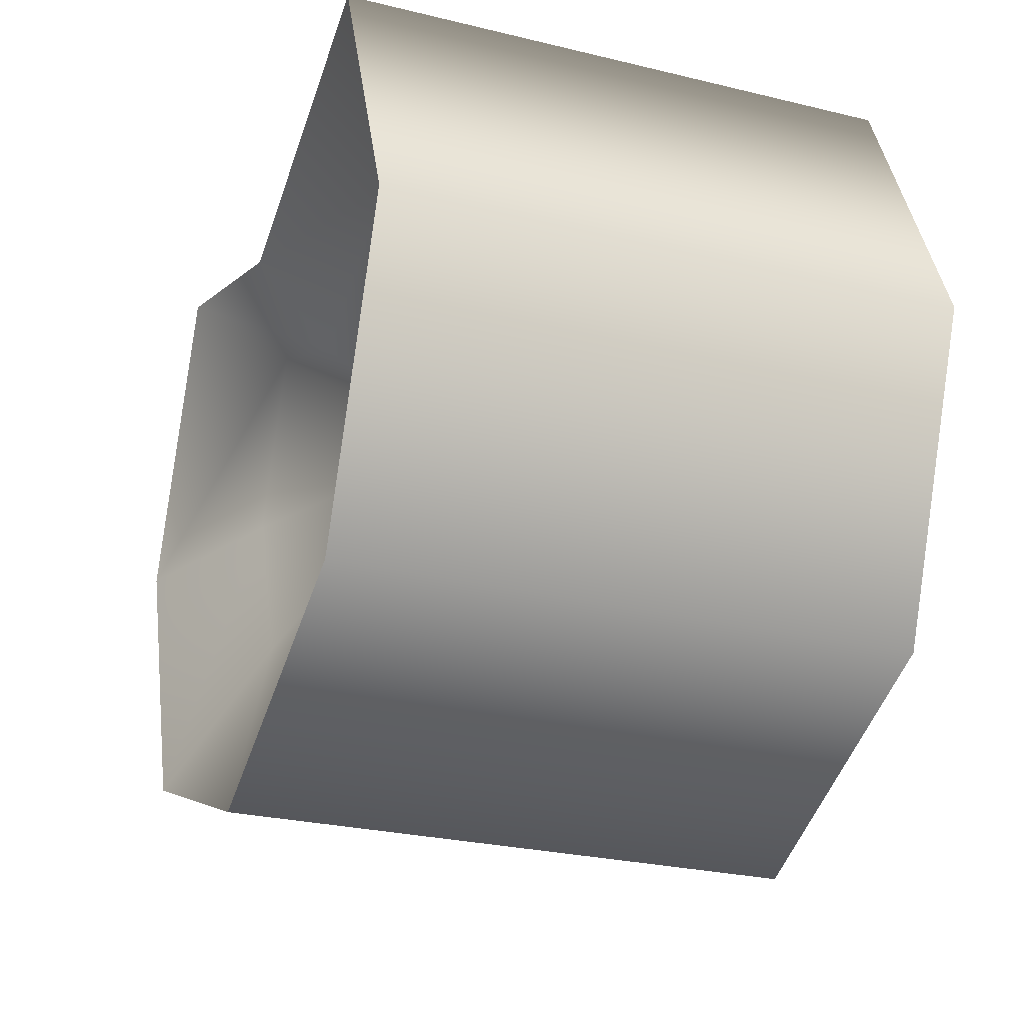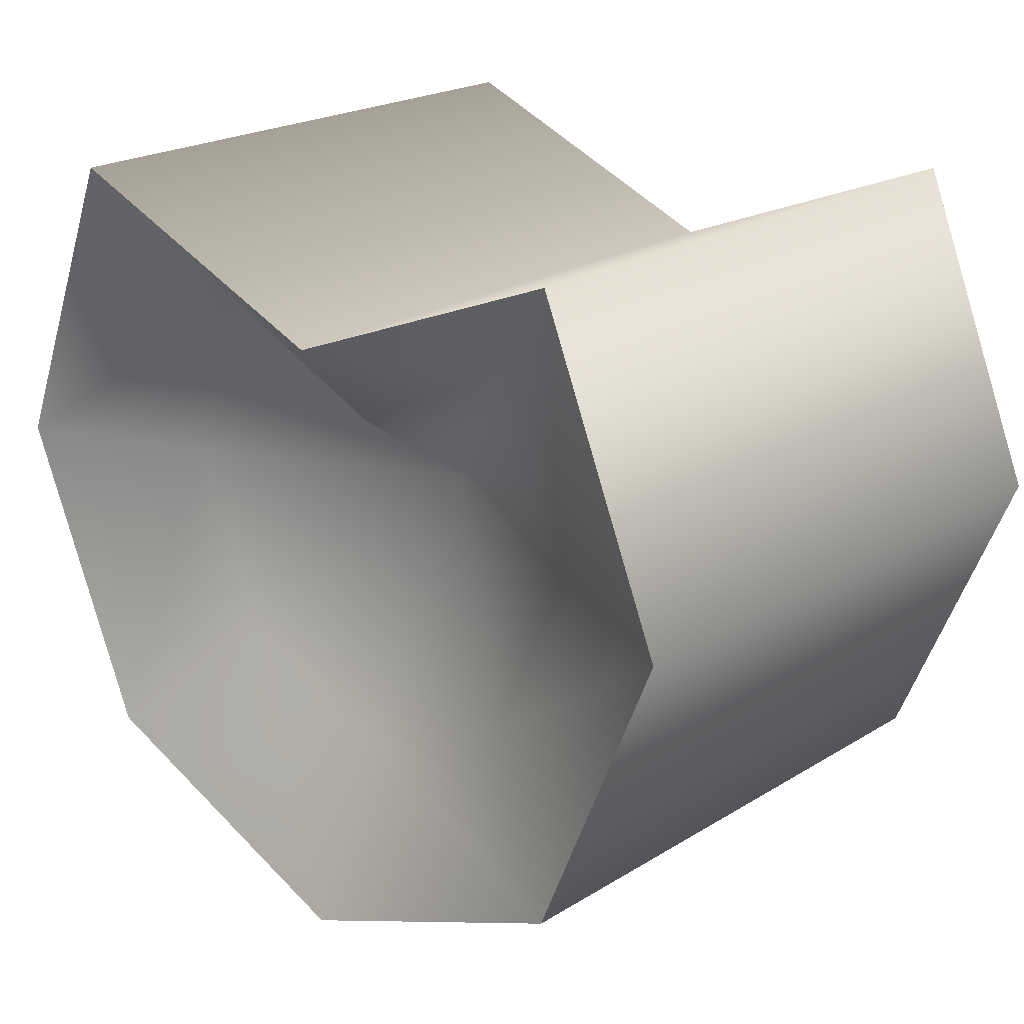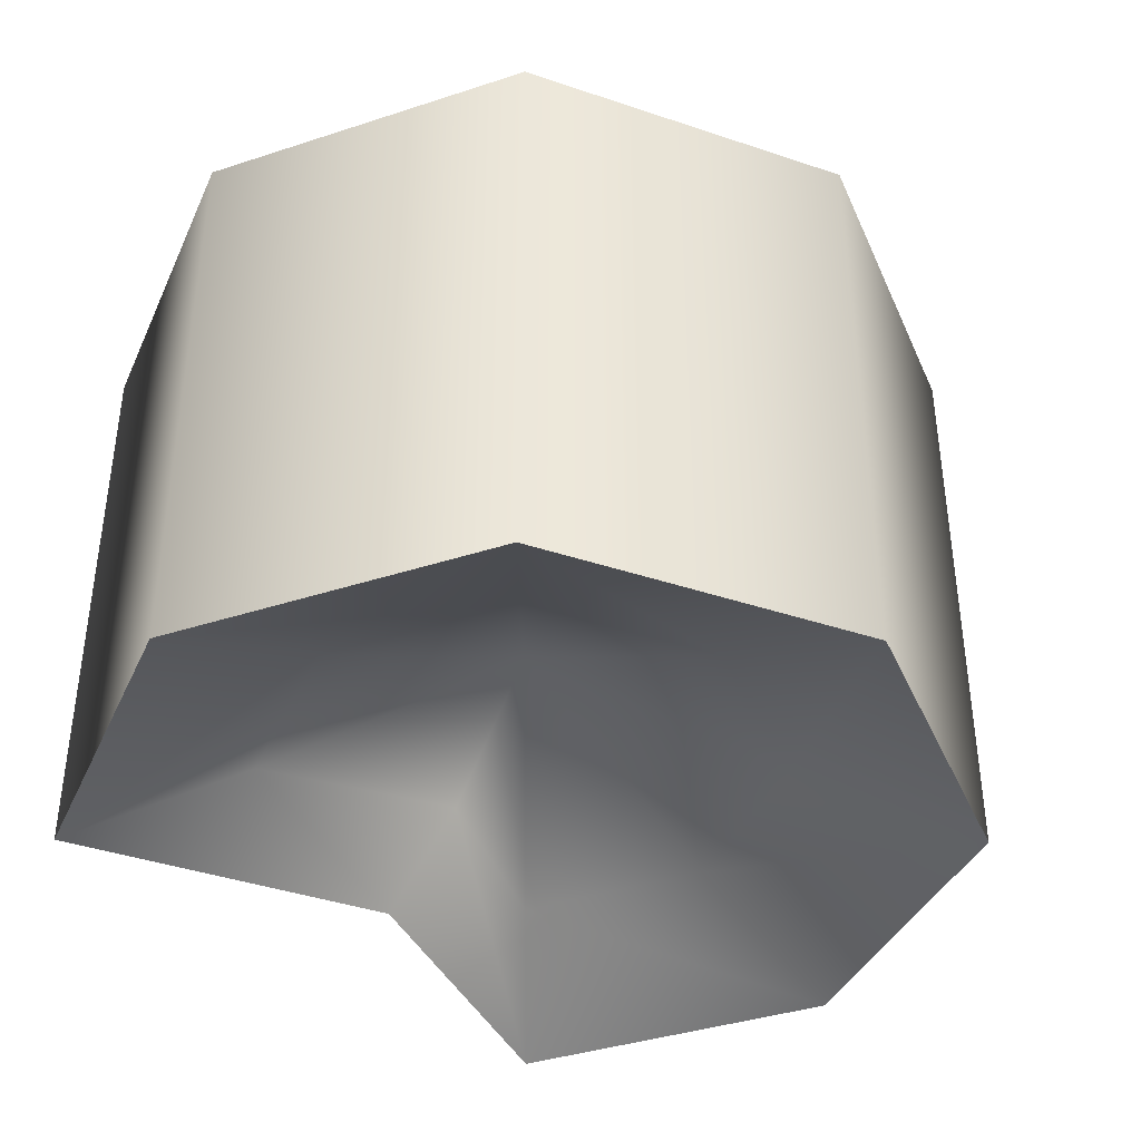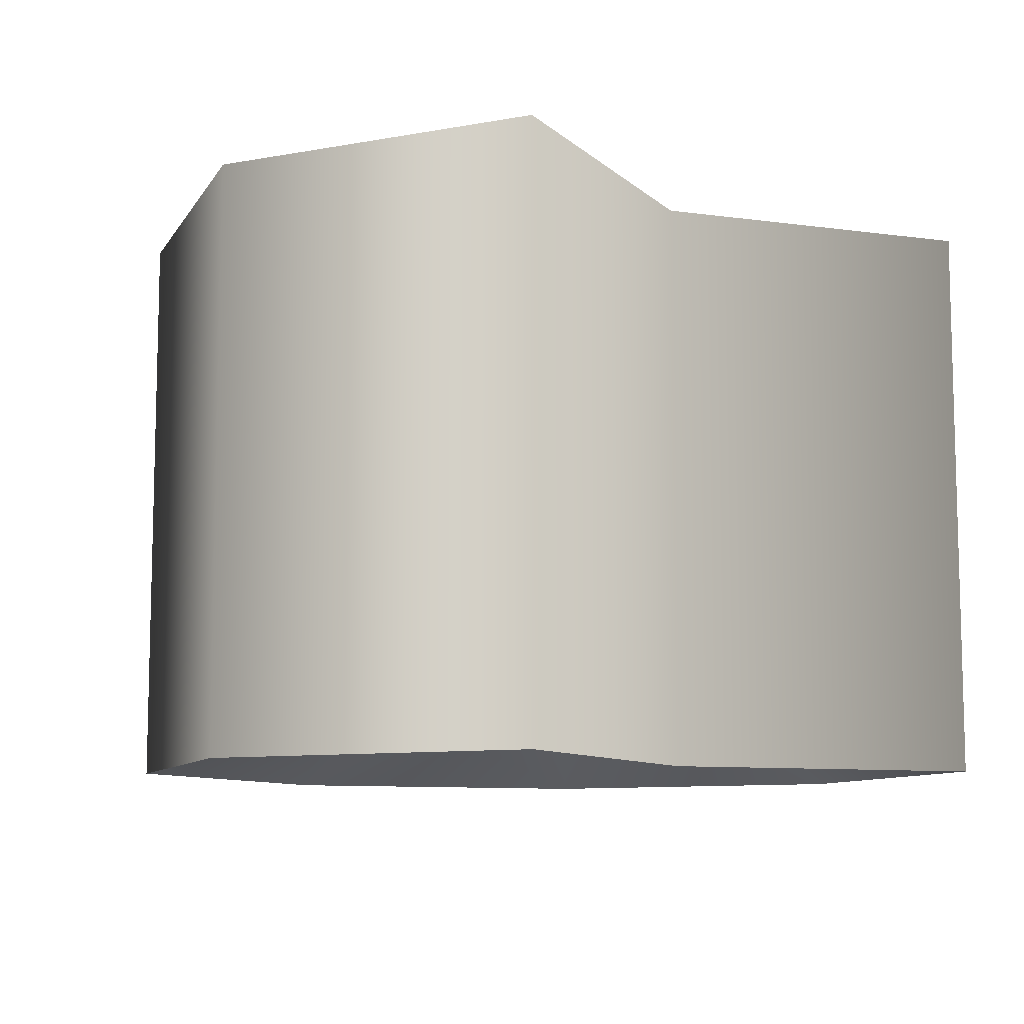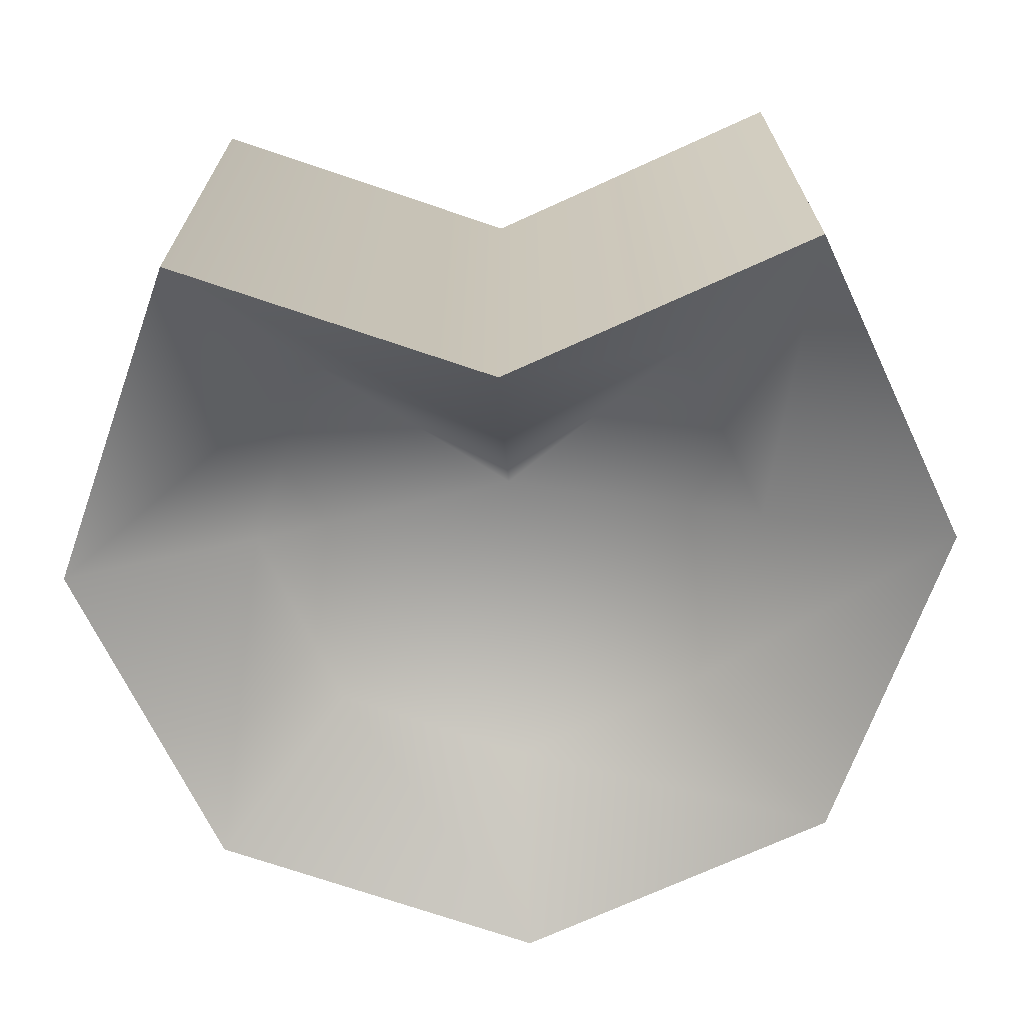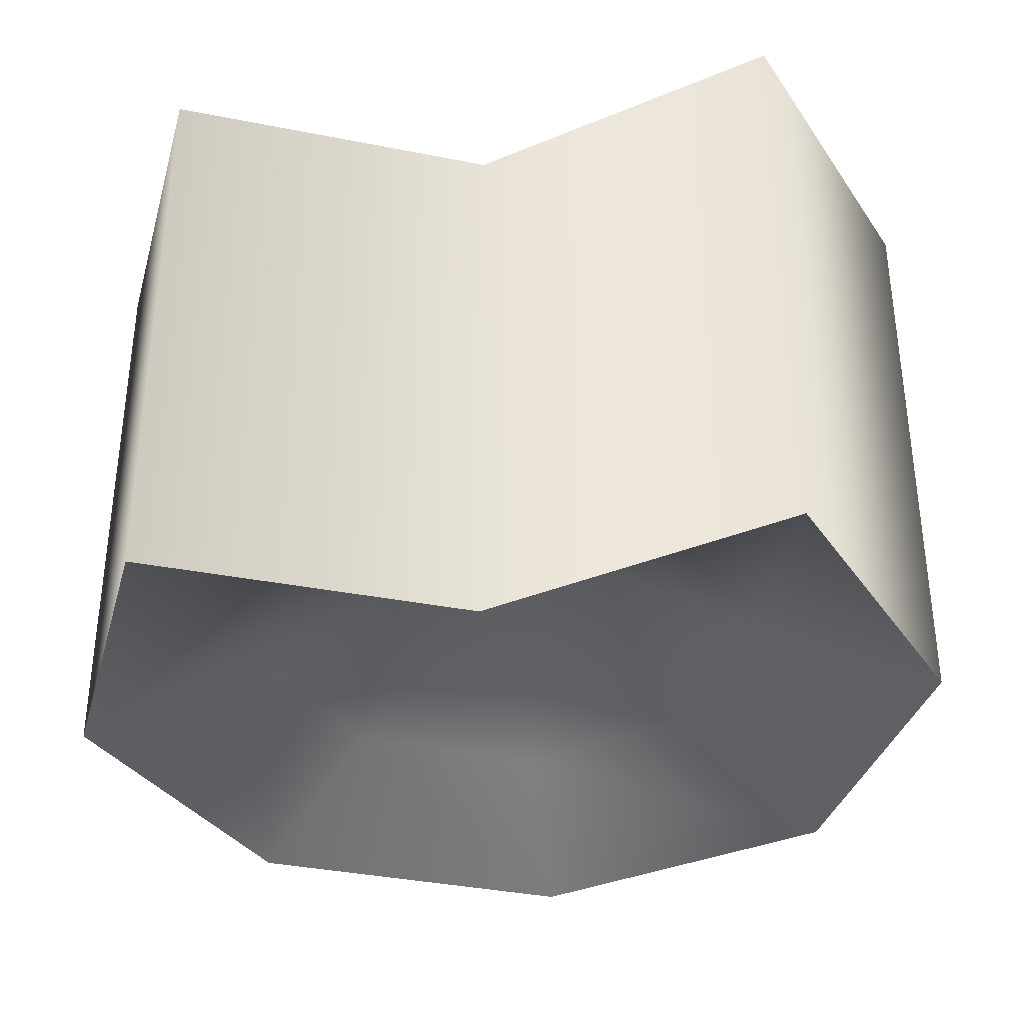
<metadata>
{"format":"obj","ext":"obj","renderer":"f3d","projection":"perspective","resolution":1024,"background":"white","views":[{"elev":-27.0,"azim":-110.6,"up":"+Z"},{"elev":22.0,"azim":43.2,"up":"+Z"},{"elev":-39.1,"azim":134.7,"up":"+Y"},{"elev":-9.3,"azim":-41.8,"up":"+Y"},{"elev":-68.8,"azim":2.9,"up":"+Y"},{"elev":-35.2,"azim":7.1,"up":"+Y"}]}
</metadata>
<code>
v  -0 2.493 2.127
v  8.508 6.929 2.127
v  6.016 6.929 -3.889
v  -0 6.929 -6.381
v  -6.016 6.929 -3.889
v  -8.508 6.929 2.127
v  -6.016 6.929 8.143
v  -0 6.929 5.234
v  6.016 6.929 8.143
v  10.27 9.62 -8.145
v  14.53 9.62 2.127
v  -0 9.62 -12.4
v  -10.27 9.62 -8.145
v  -14.53 9.62 2.127
v  -10.27 9.62 12.4
v  -0 9.62 8.288
v  10.27 9.62 12.4
v  10.27 -9.62 -8.145
v  14.53 -9.62 2.127
v  -0 -9.62 -12.4
v  -10.27 -9.62 -8.145
v  -14.53 -9.62 2.127
v  -10.27 -9.62 12.4
v  -0 -9.62 8.288
v  10.27 -9.62 12.4
v  6.016 -6.929 -3.889
v  8.508 -6.929 2.127
v  -0 -6.929 -6.381
v  -6.016 -6.929 -3.889
v  -8.508 -6.929 2.127
v  -6.016 -6.929 8.143
v  -0 -6.929 5.234
v  6.016 -6.929 8.143
v  -0 -2.493 2.127
g Concav
f 1 2 3
f 1 3 4
f 1 4 5
f 1 5 6
f 1 6 7
f 1 7 8
f 1 8 9
f 1 9 2
f 10 3 2
f 2 11 10
f 12 4 3
f 3 10 12
f 13 5 4
f 4 12 13
f 14 6 5
f 5 13 14
f 15 7 6
f 6 14 15
f 16 8 7
f 7 15 16
f 17 9 8
f 8 16 17
f 11 2 9
f 9 17 11
f 18 10 11
f 11 19 18
f 20 12 10
f 10 18 20
f 21 13 12
f 12 20 21
f 22 14 13
f 13 21 22
f 23 15 14
f 14 22 23
f 24 16 15
f 15 23 24
f 25 17 16
f 16 24 25
f 19 11 17
f 17 25 19
f 26 18 19
f 19 27 26
f 28 20 18
f 18 26 28
f 29 21 20
f 20 28 29
f 30 22 21
f 21 29 30
f 31 23 22
f 22 30 31
f 32 24 23
f 23 31 32
f 33 25 24
f 24 32 33
f 27 19 25
f 25 33 27
f 27 34 26
f 26 34 28
f 28 34 29
f 29 34 30
f 30 34 31
f 31 34 32
f 32 34 33
f 33 34 27

</code>
